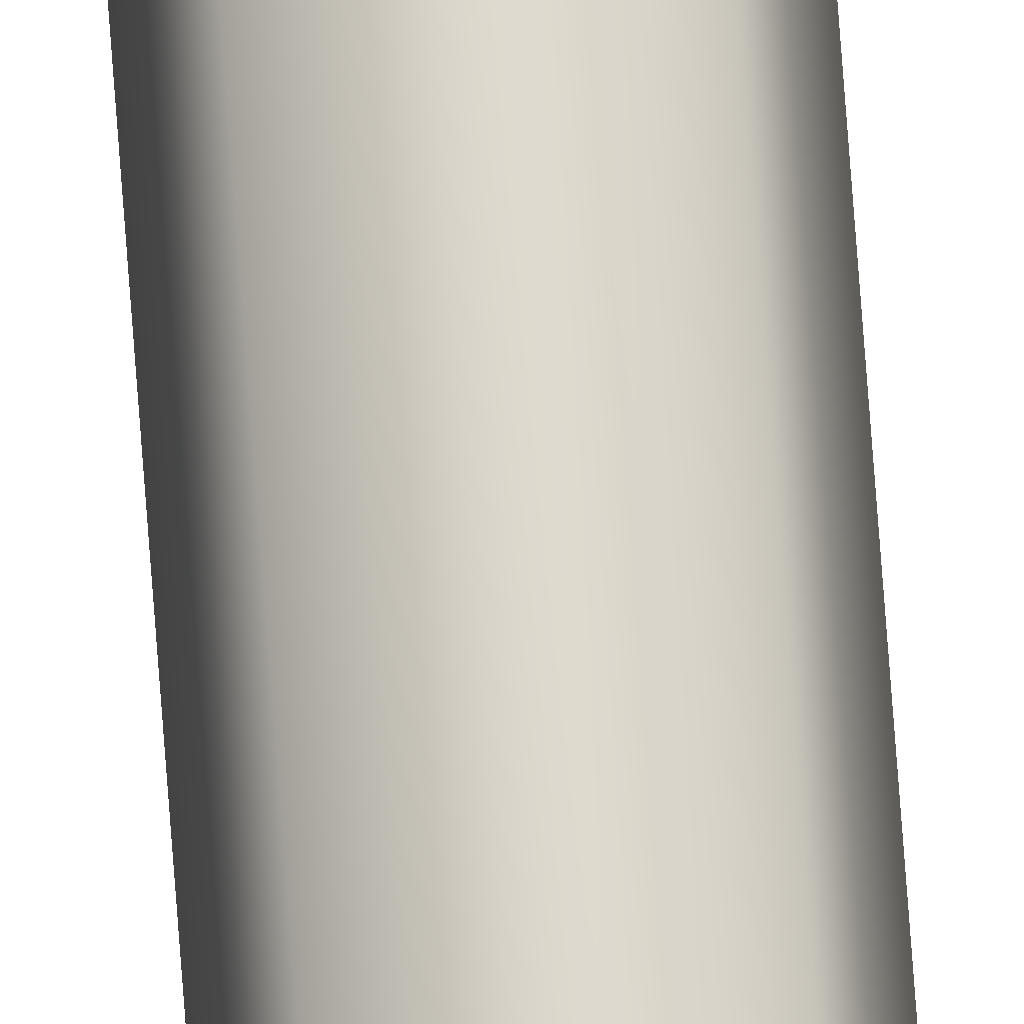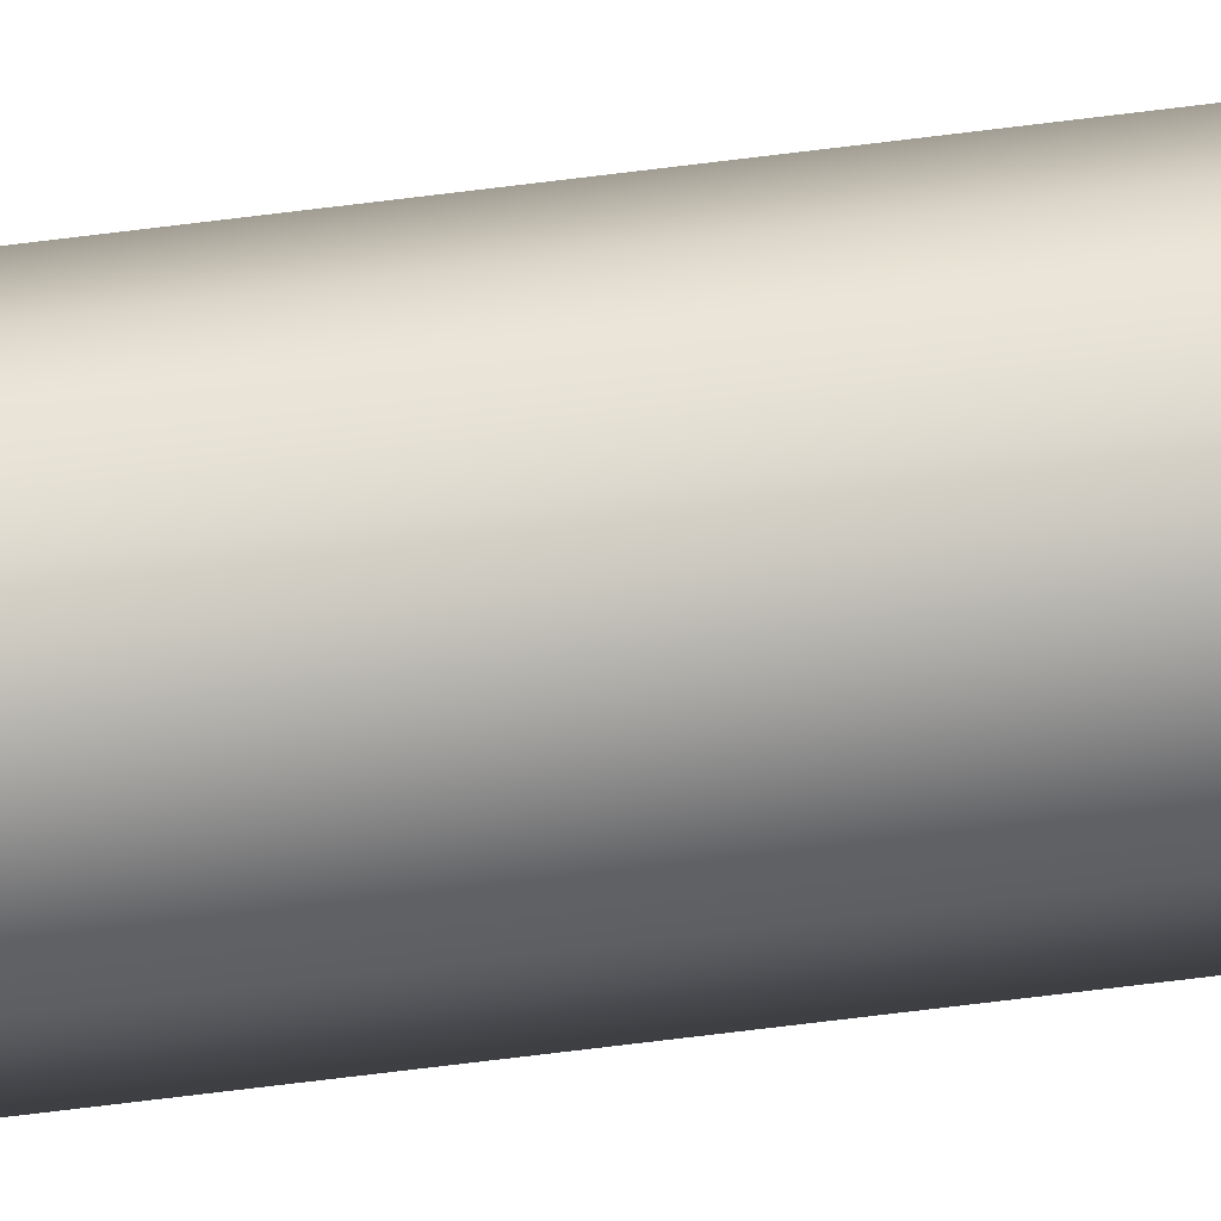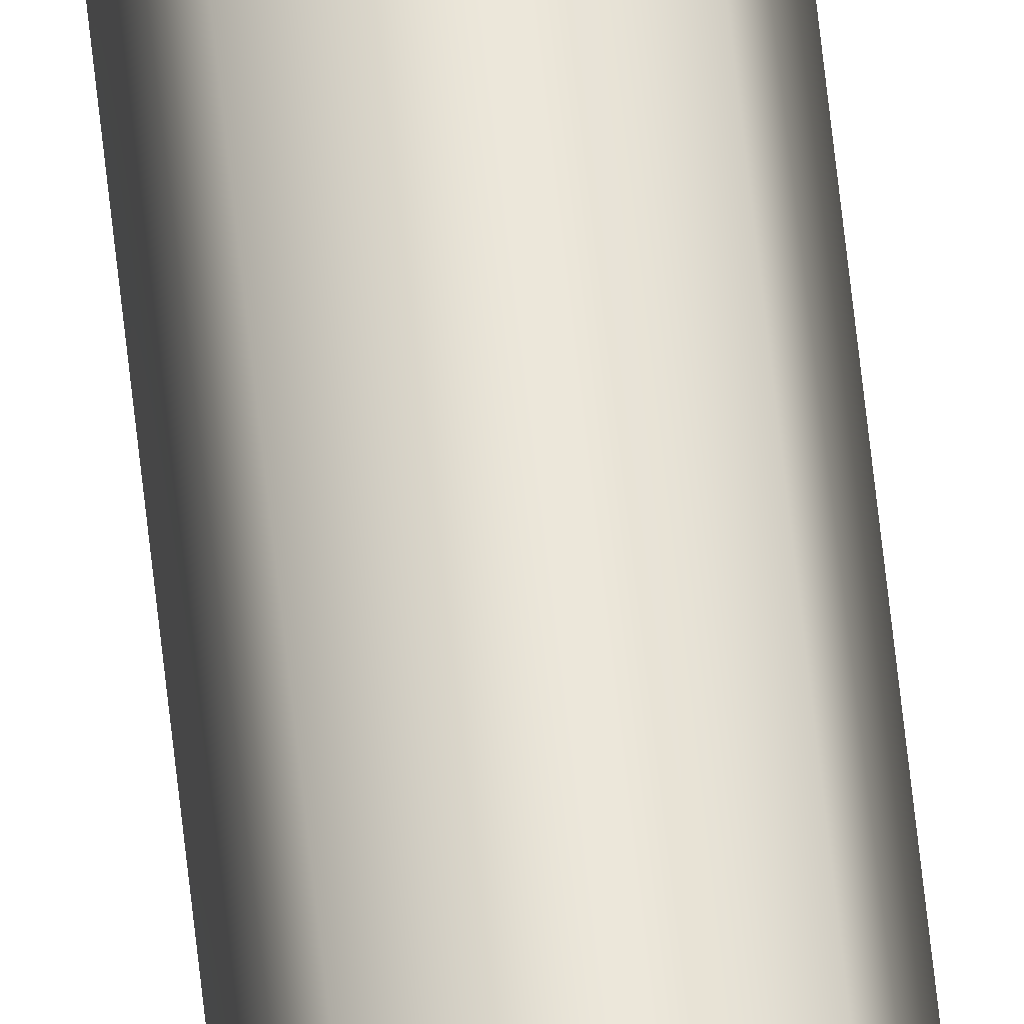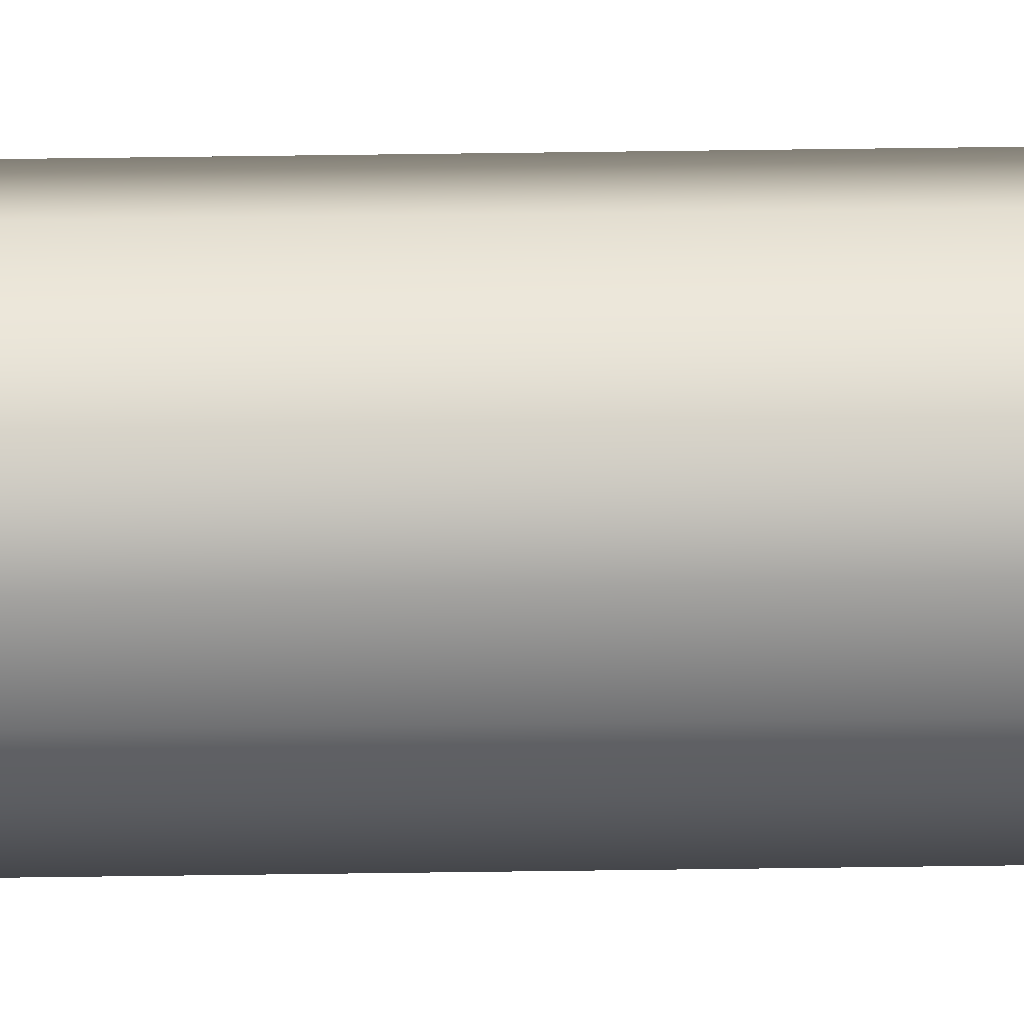
<metadata>
{"format":"obj","ext":"obj","renderer":"f3d","projection":"perspective","resolution":1024,"background":"white","views":[{"elev":72.1,"azim":175.8,"up":"+Y"},{"elev":-40.1,"azim":-79.7,"up":"+Y"},{"elev":55.4,"azim":-5.6,"up":"+Y"},{"elev":35.4,"azim":88.8,"up":"+Y"}]}
</metadata>
<code>
o cylinder1
v 0.05 0.25 4
v 0.03536 0.2146 4
v -3.979e-17 0.2 4
v -0.03536 0.2146 4
v -0.05 0.25 4
v -0.03536 0.2854 4
v -5.203e-17 0.3 4
v 0.03536 0.2854 4
v 0.05 0.25 -4
v 0.03536 0.2146 -4
v -3.979e-17 0.2 -4
v -0.03536 0.2146 -4
v -0.05 0.25 -4
v -0.03536 0.2854 -4
v -5.203e-17 0.3 -4
v 0.03536 0.2854 -4
g cylinder1_mtrl/chrome
f 1 10 9
f 1 16 8
f 2 10 1
f 2 11 10
f 3 11 2
f 3 12 11
f 4 12 3
f 4 13 12
f 5 13 4
f 6 13 5
f 6 14 13
f 7 14 6
f 7 15 14
f 8 15 7
f 8 16 15
f 9 16 1
g cylinder1_mtrl/invisible
f 1 8 7 6 5 4 3 2
f 10 11 12 13 14 15 16 9

</code>
